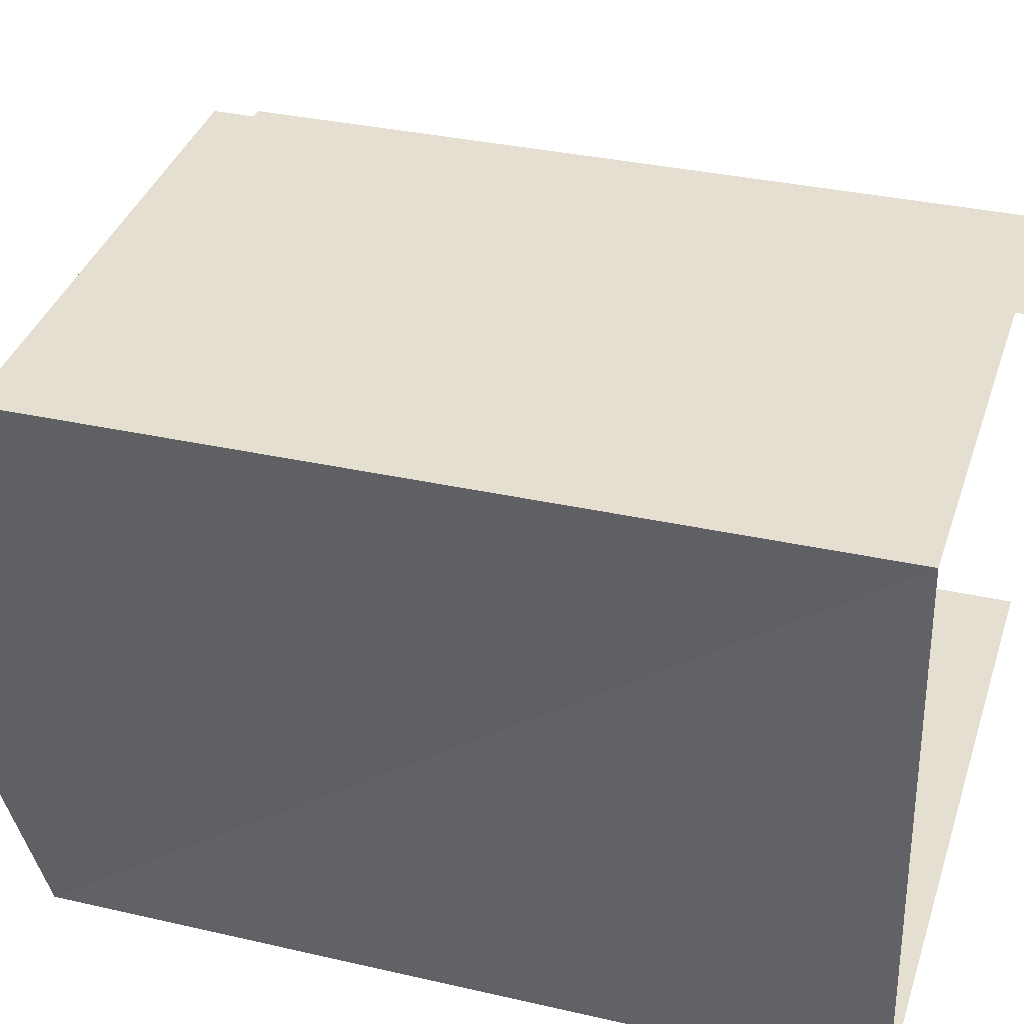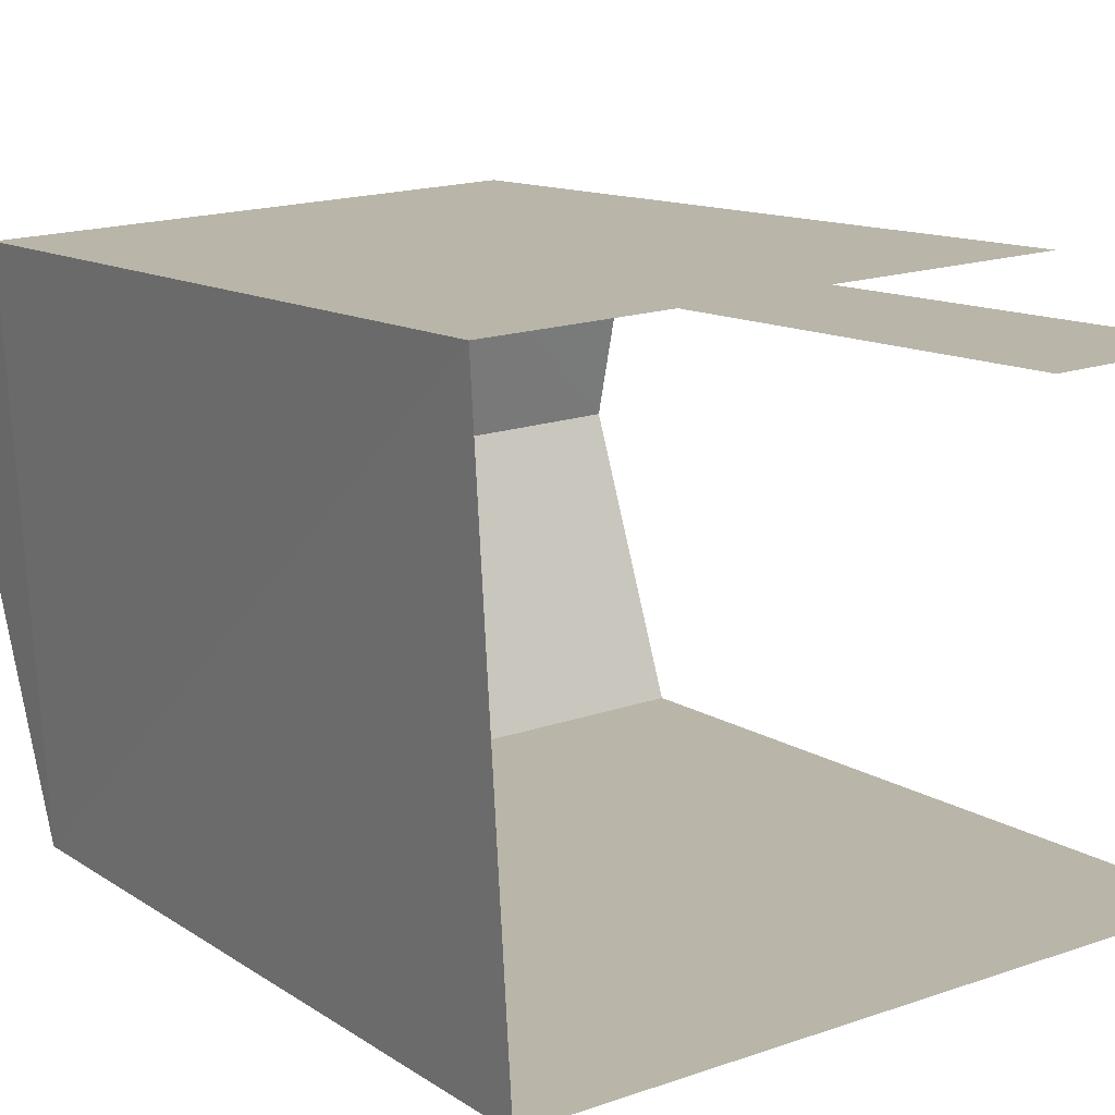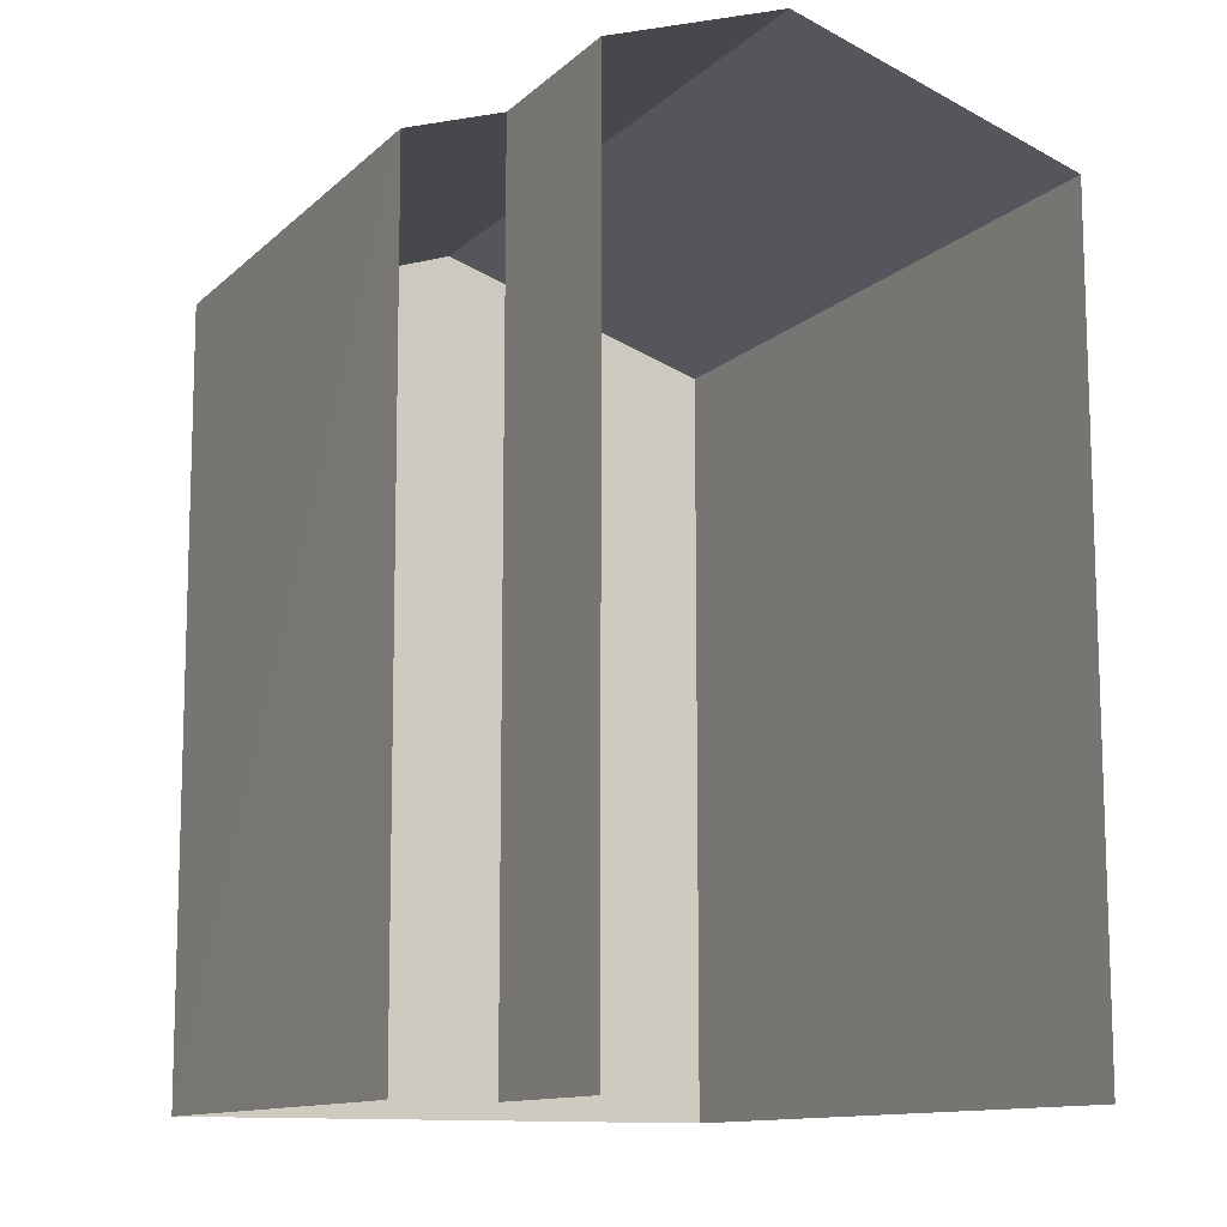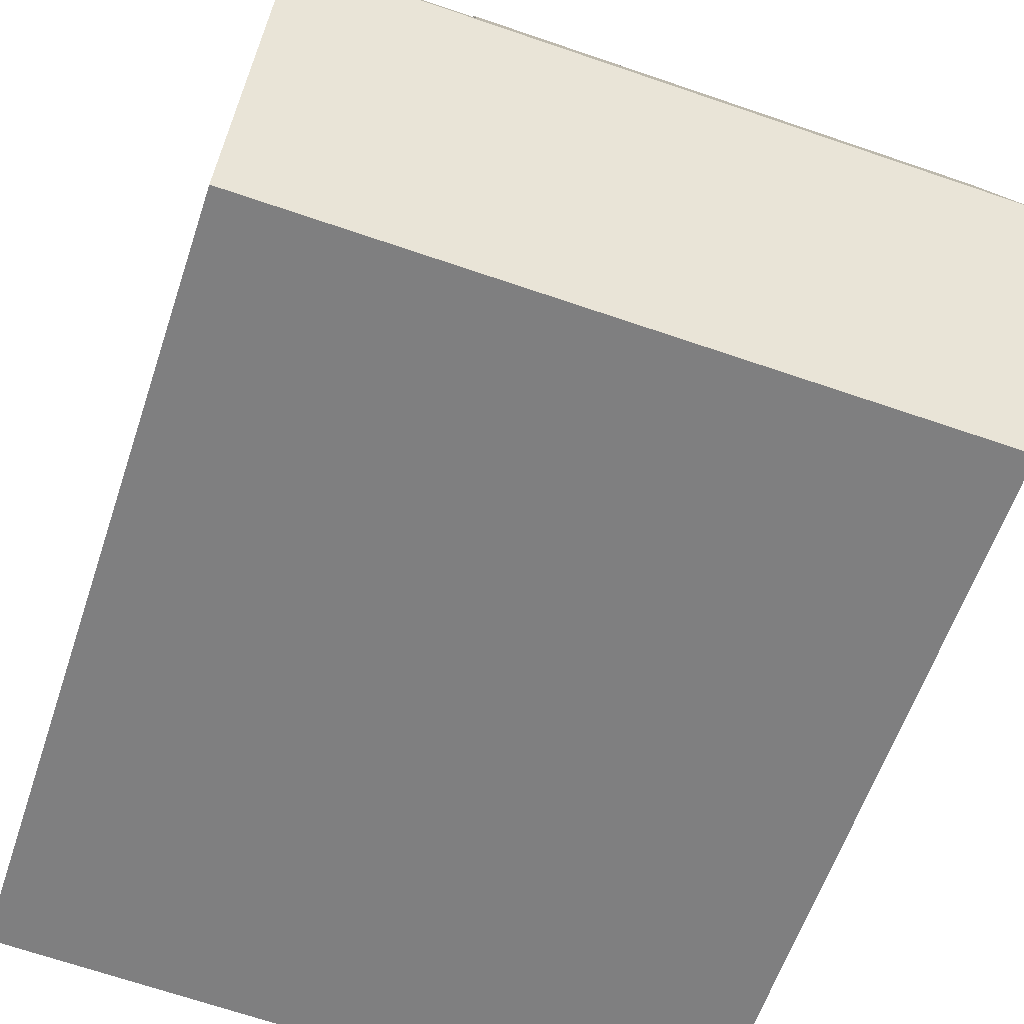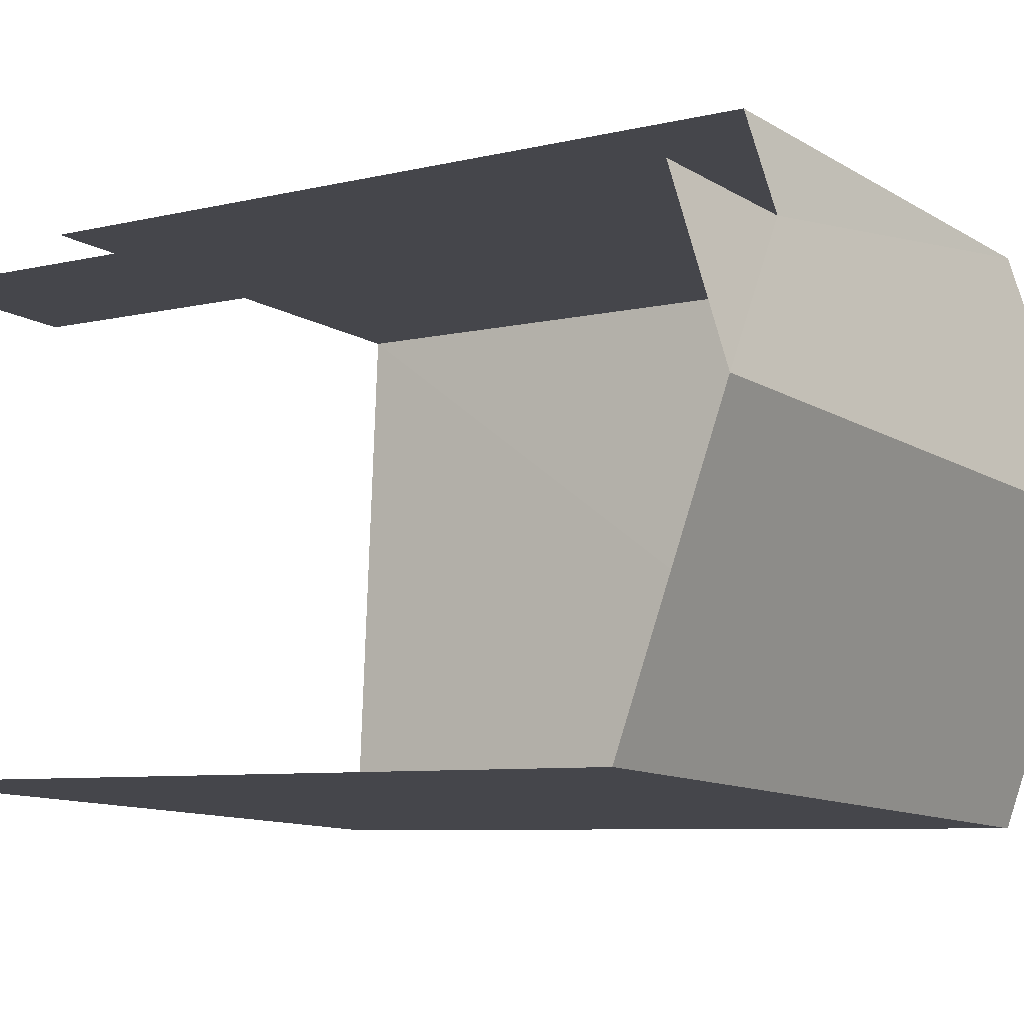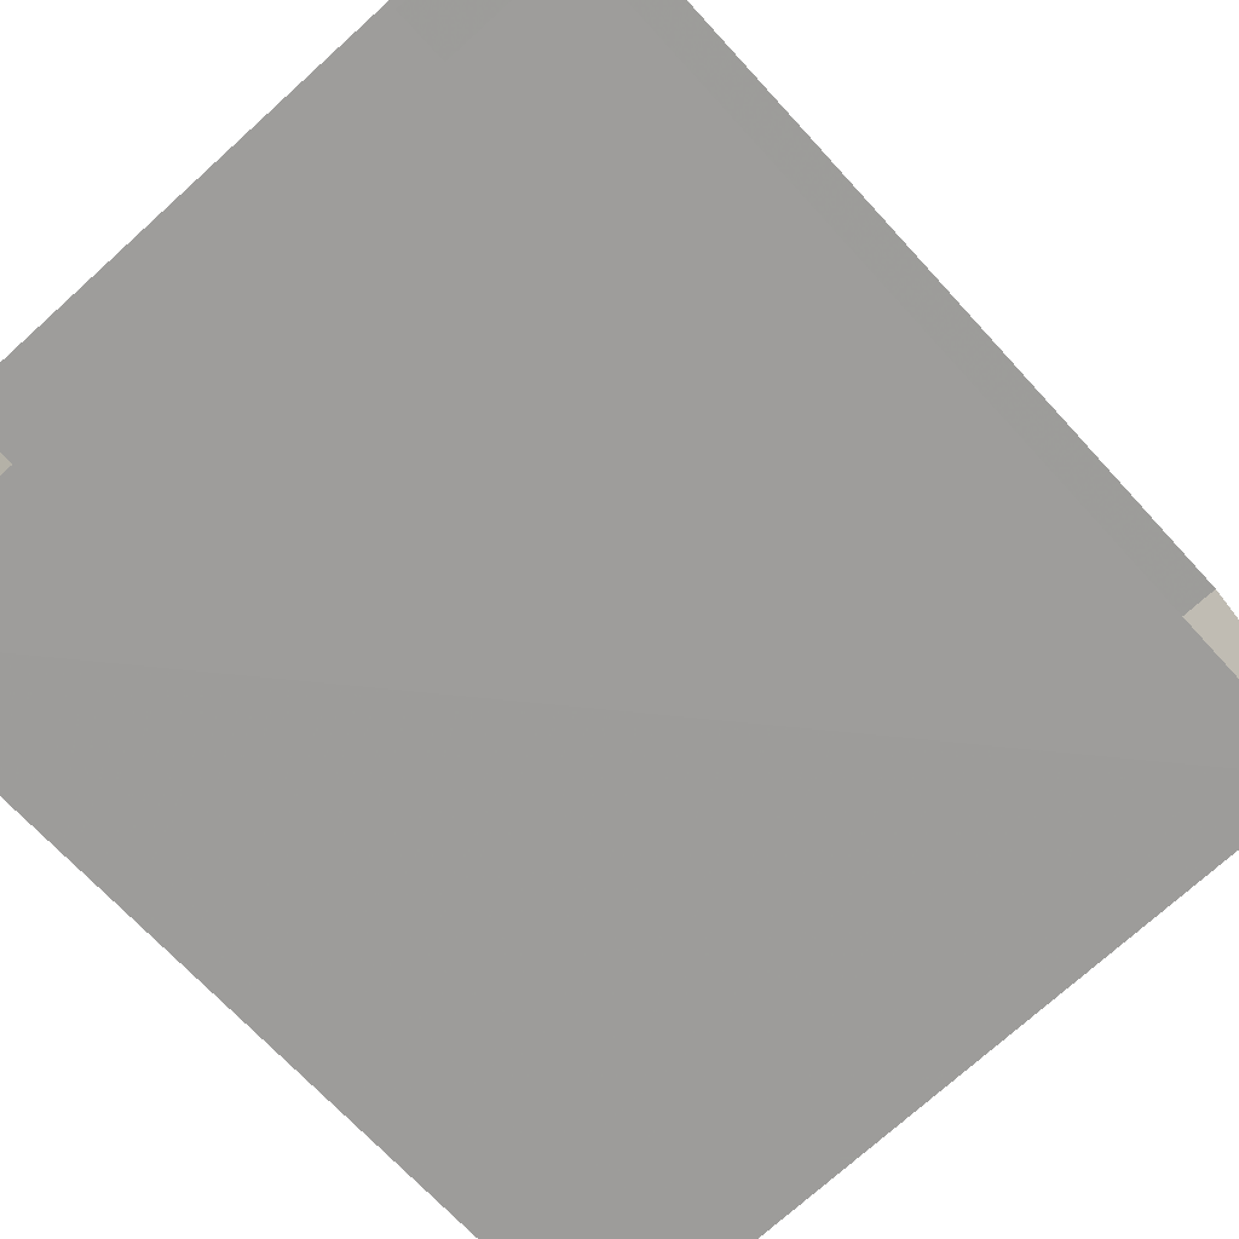
<metadata>
{"format":"obj","ext":"obj","renderer":"f3d","projection":"perspective","resolution":1024,"background":"white","views":[{"elev":33.5,"azim":107.4,"up":"+Y"},{"elev":11.9,"azim":146.6,"up":"+Y"},{"elev":-11.9,"azim":-120.8,"up":"+Z"},{"elev":-59.2,"azim":-18.3,"up":"+Y"},{"elev":-7.1,"azim":-54.8,"up":"+Y"},{"elev":-67.8,"azim":-137.9,"up":"+Y"}]}
</metadata>
<code>
v -3.734e+05 -1.051e+05 22.13
v -3.734e+05 -1.051e+05 22.13
v -3.734e+05 -1.051e+05 22.13
v -3.734e+05 -1.051e+05 22.12
v -3.734e+05 -1.051e+05 22.13
v -3.734e+05 -1.051e+05 22.12
v -3.734e+05 -1.051e+05 31.78
v -3.734e+05 -1.051e+05 32.48
v -3.734e+05 -1.051e+05 31.78
v -3.734e+05 -1.051e+05 32.48
v -3.734e+05 -1.051e+05 31.4
v -3.734e+05 -1.051e+05 31.4
v -3.734e+05 -1.051e+05 31.4
v -3.734e+05 -1.051e+05 31.4
f 1 2 3
f 3 2 4
f 1 5 2
f 4 2 6
f 7 5 14
f 7 14 8
f 5 1 14
f 12 6 2
f 9 12 2
f 7 8 9
f 8 10 9
f 9 11 12
f 9 10 11
f 8 13 10
f 8 14 13
f 3 4 13
f 13 11 10
f 13 4 11
f 7 2 5
f 7 9 2
f 12 11 4
f 6 12 4
f 14 1 3
f 13 14 3

</code>
